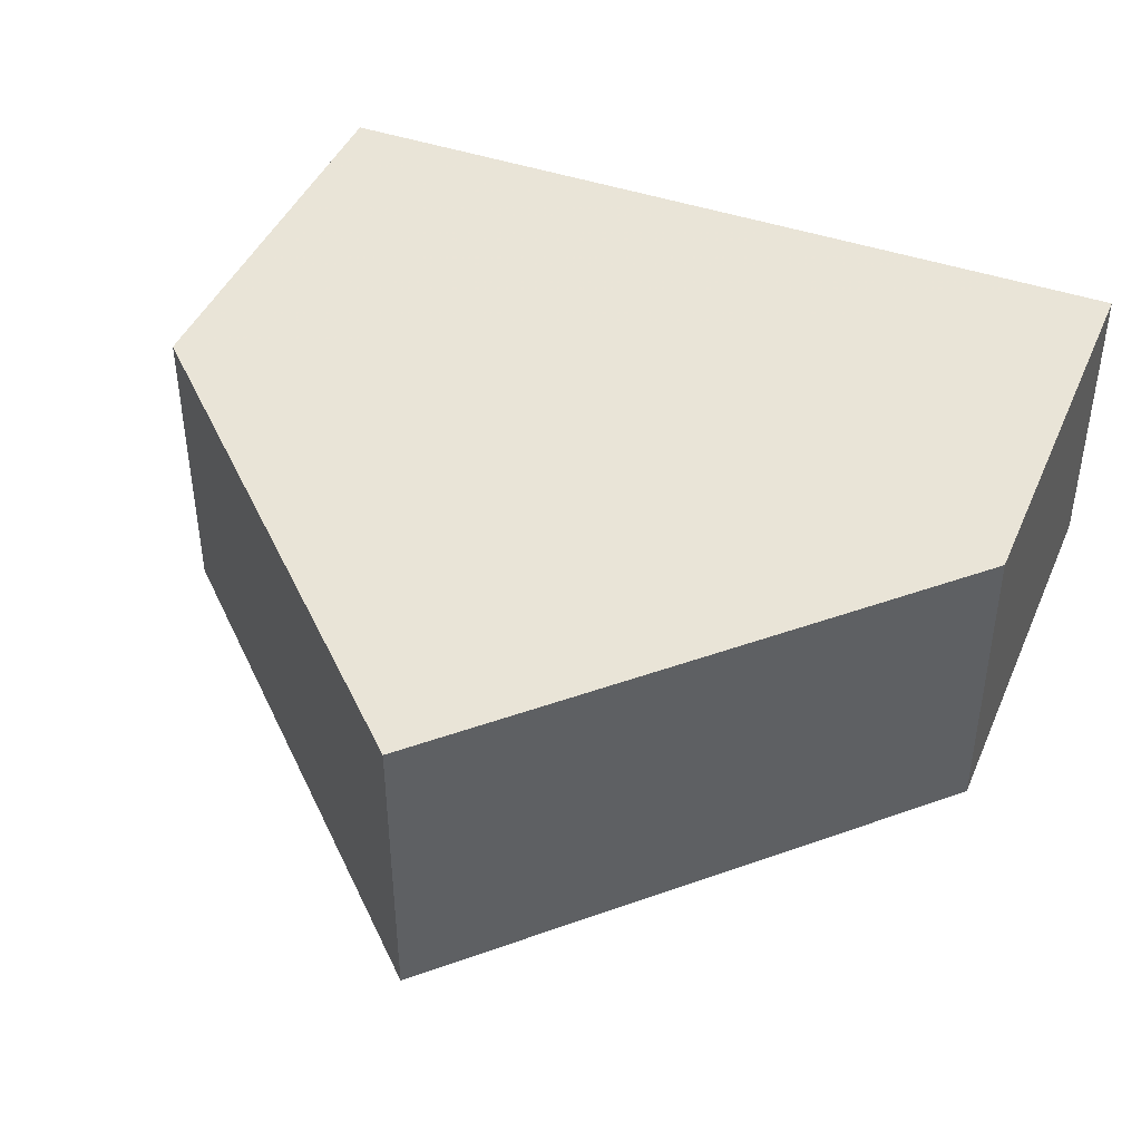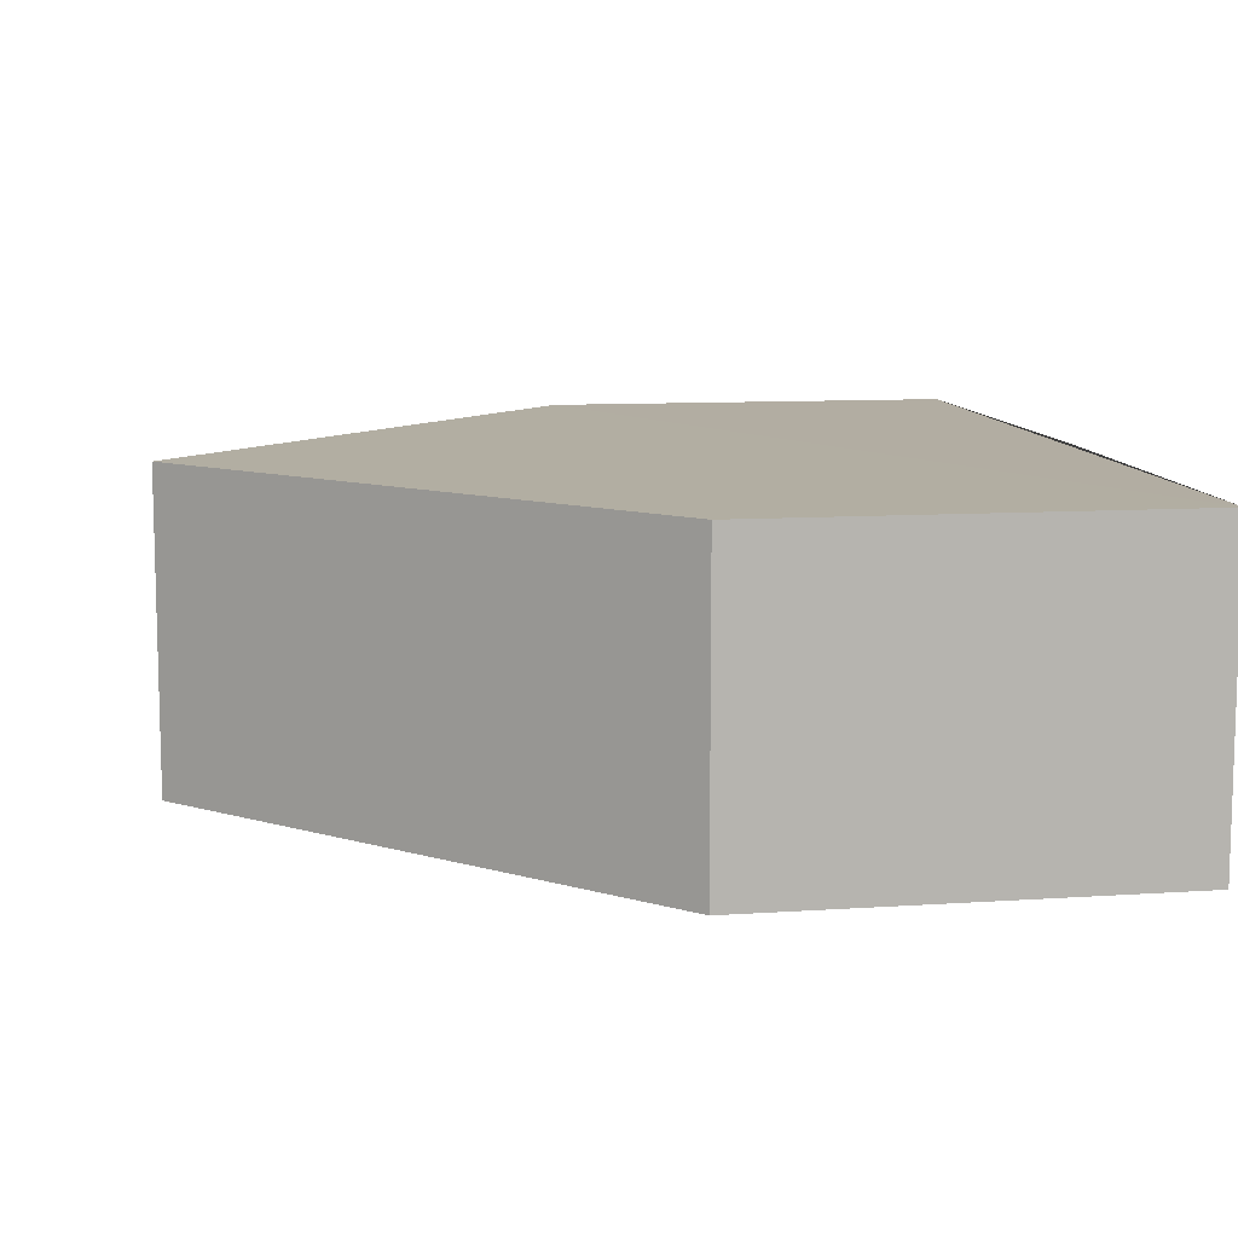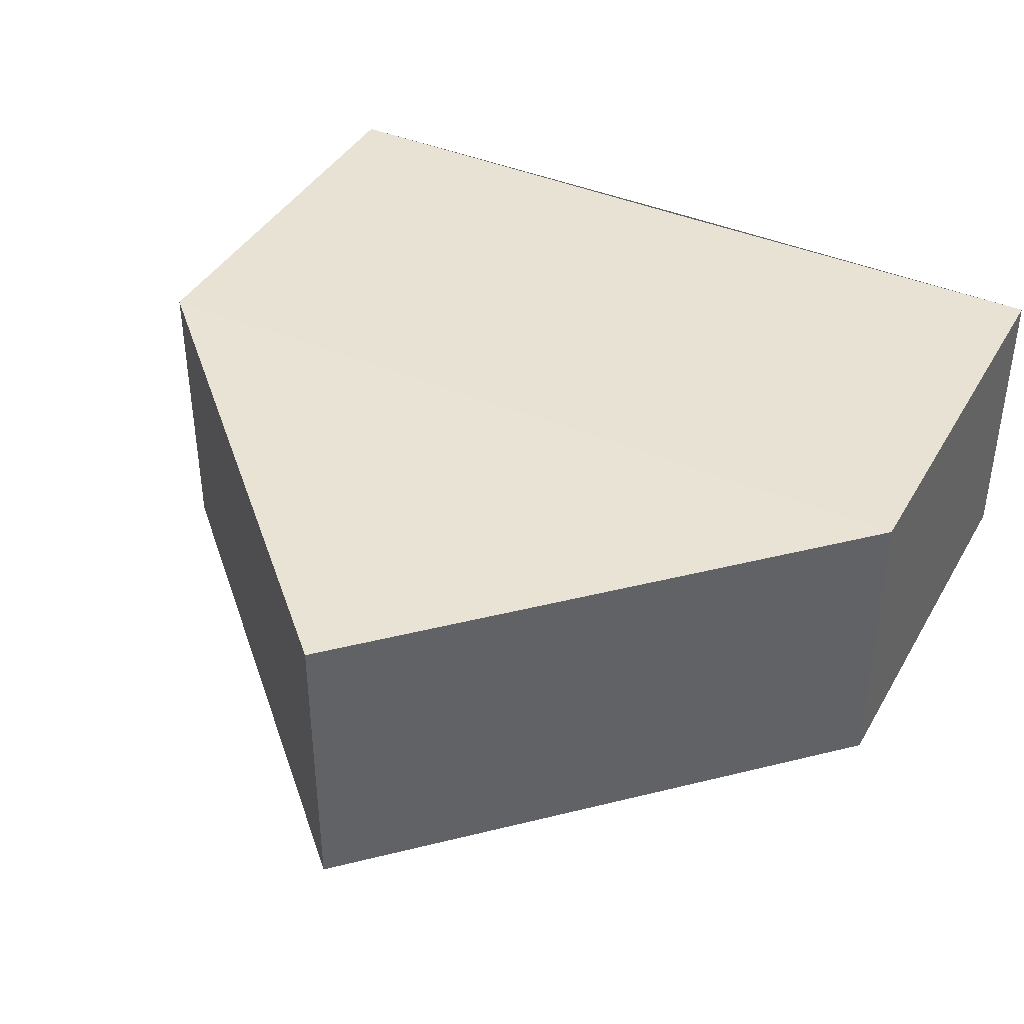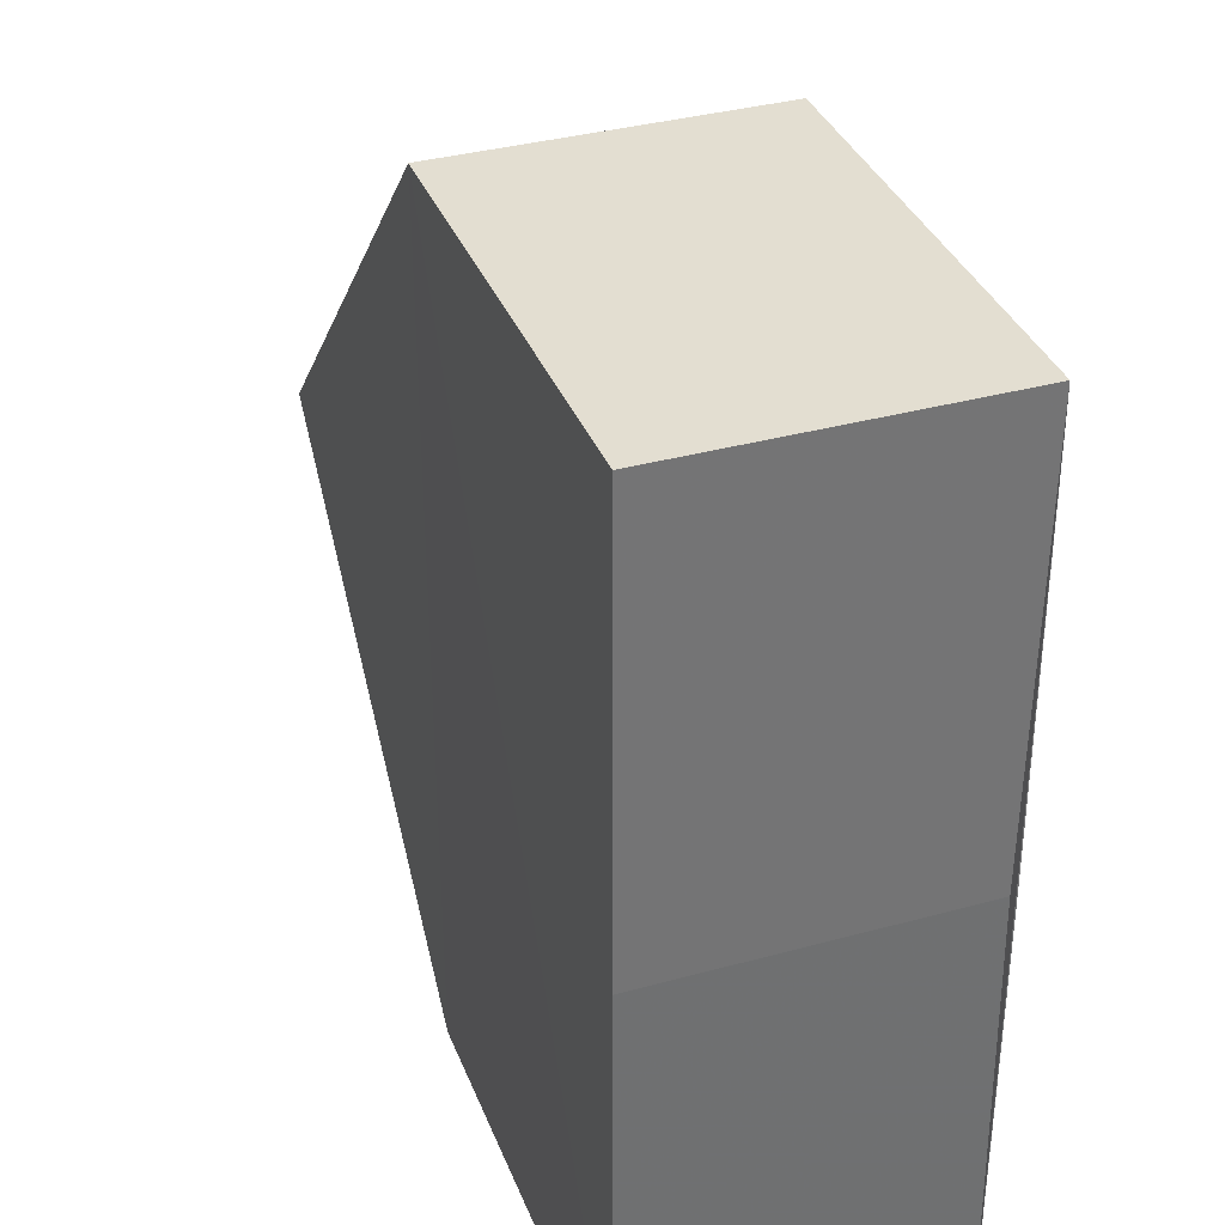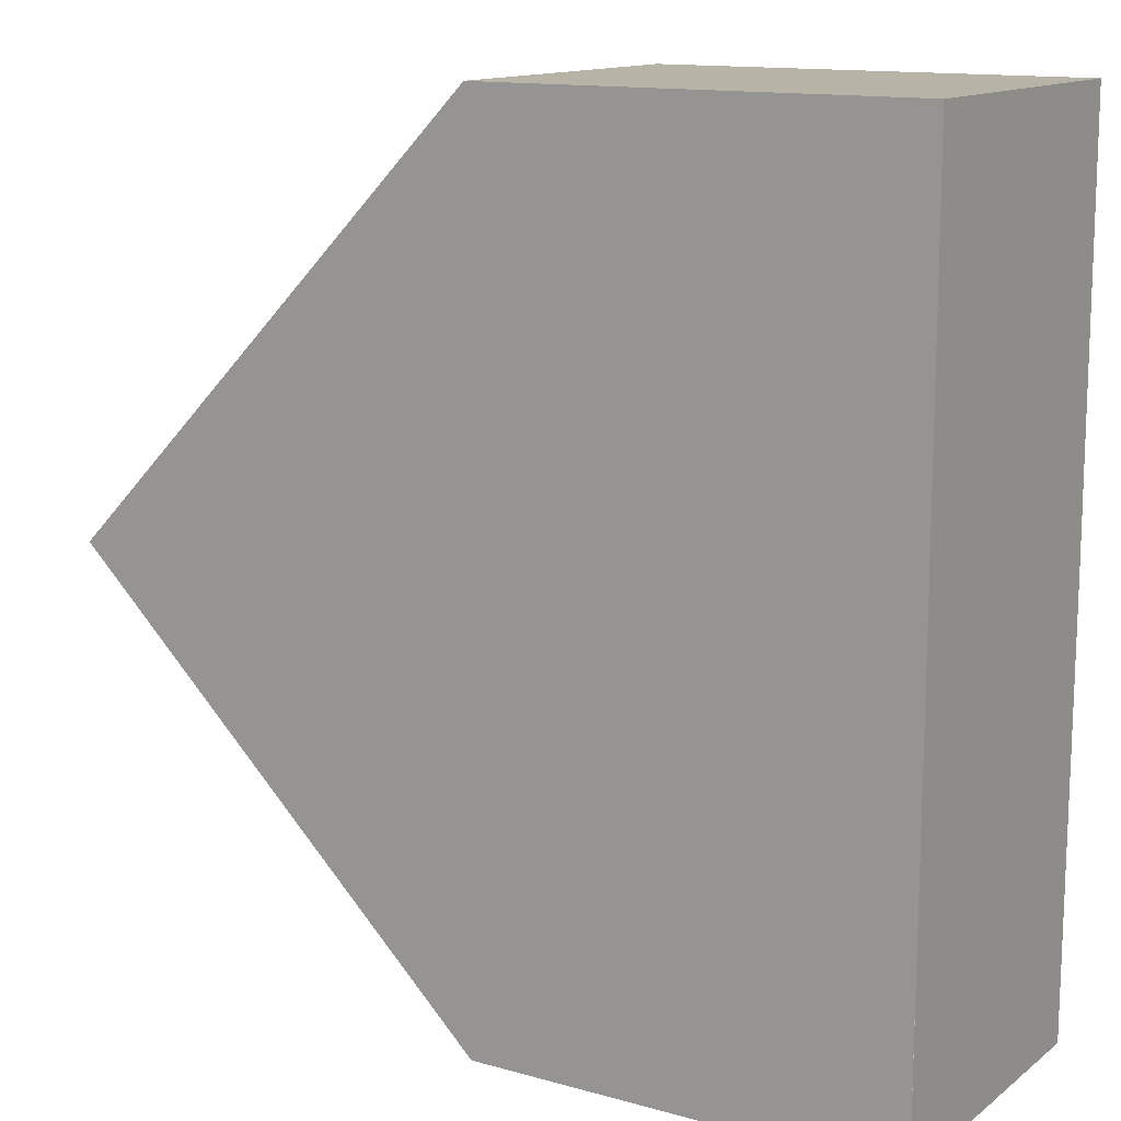
<metadata>
{"format":"obj","ext":"obj","renderer":"f3d","projection":"perspective","resolution":1024,"background":"white","views":[{"elev":43.6,"azim":-67.9,"up":"+Z"},{"elev":10.6,"azim":-9.4,"up":"+Z"},{"elev":40.8,"azim":-62.3,"up":"+Z"},{"elev":35.3,"azim":70.2,"up":"+Y"},{"elev":13.2,"azim":32.2,"up":"+Y"}]}
</metadata>
<code>
o 204
v 2247 1879 7.309
v 2247 1879 7.302
v 2247 1879 7.302
v 2247 1879 7.302
v 2247 1879 7.302
v 2247 1879 7.302
v 2247 1879 7.309
v 2247 1879 7.309
v 2247 1879 7.309
v 2247 1879 7.309
v 2247 1879 7.302
v 2247 1879 7.302
v 2247 1879 7.309
v 2247 1879 7.302
v 2247 1879 7.302
v 2247 1879 7.309
v 2247 1879 7.302
v 2247 1879 7.302
v 2247 1879 7.302
v 2247 1879 7.309
v 2247 1879 7.309
v 2247 1879 7.309
v 2247 1879 7.302
v 2247 1879 7.309
v 2247 1879 7.309
v 2247 1879 7.302
v 2247 1879 7.309
v 2247 1879 7.309
v 2247 1879 7.302
v 2247 1879 7.309
f 1 2 3
f 4 3 2
f 5 1 6
f 7 4 8
f 9 2 10
f 6 11 12
f 13 11 14
f 15 16 12
f 15 17 18
f 17 9 19
f 20 19 9
f 21 20 22
f 21 23 24
f 8 25 24
f 26 25 27
f 19 28 29
f 4 28 30
f 1 30 28

</code>
